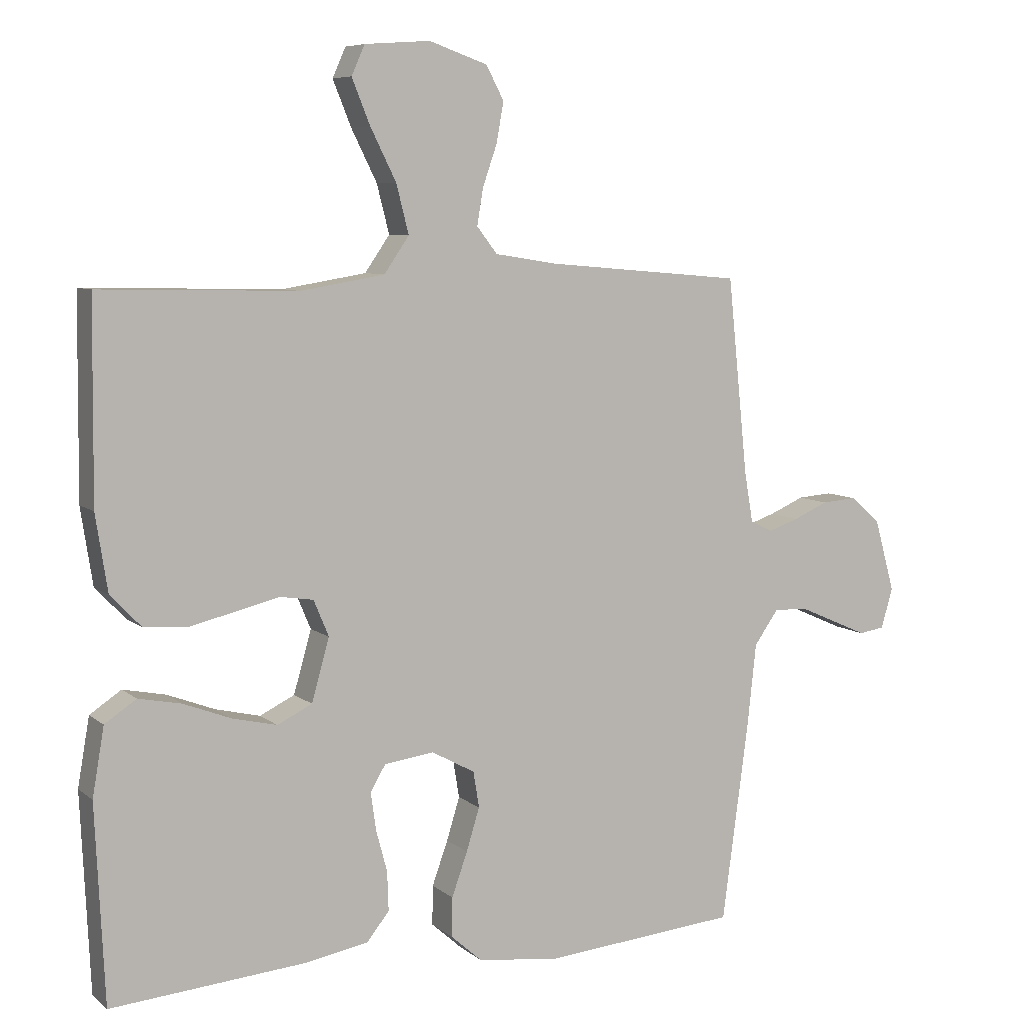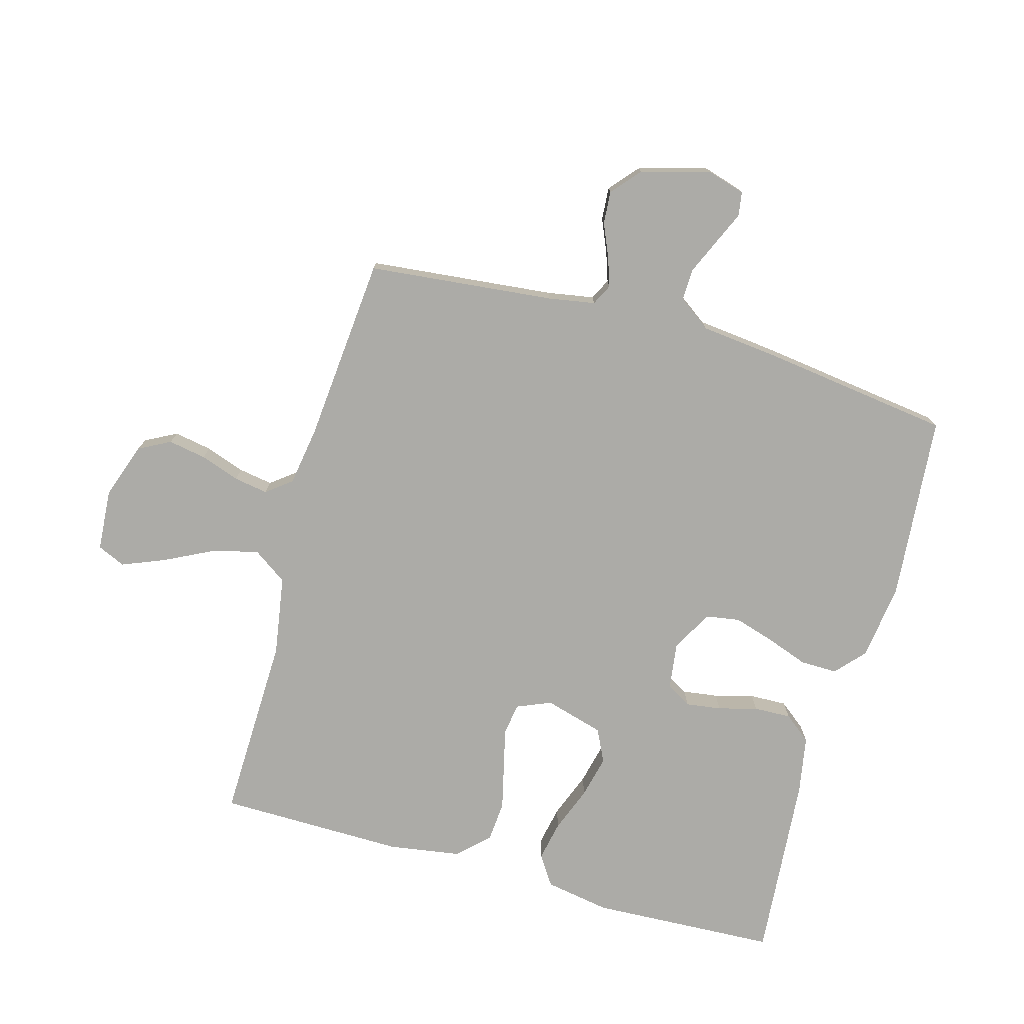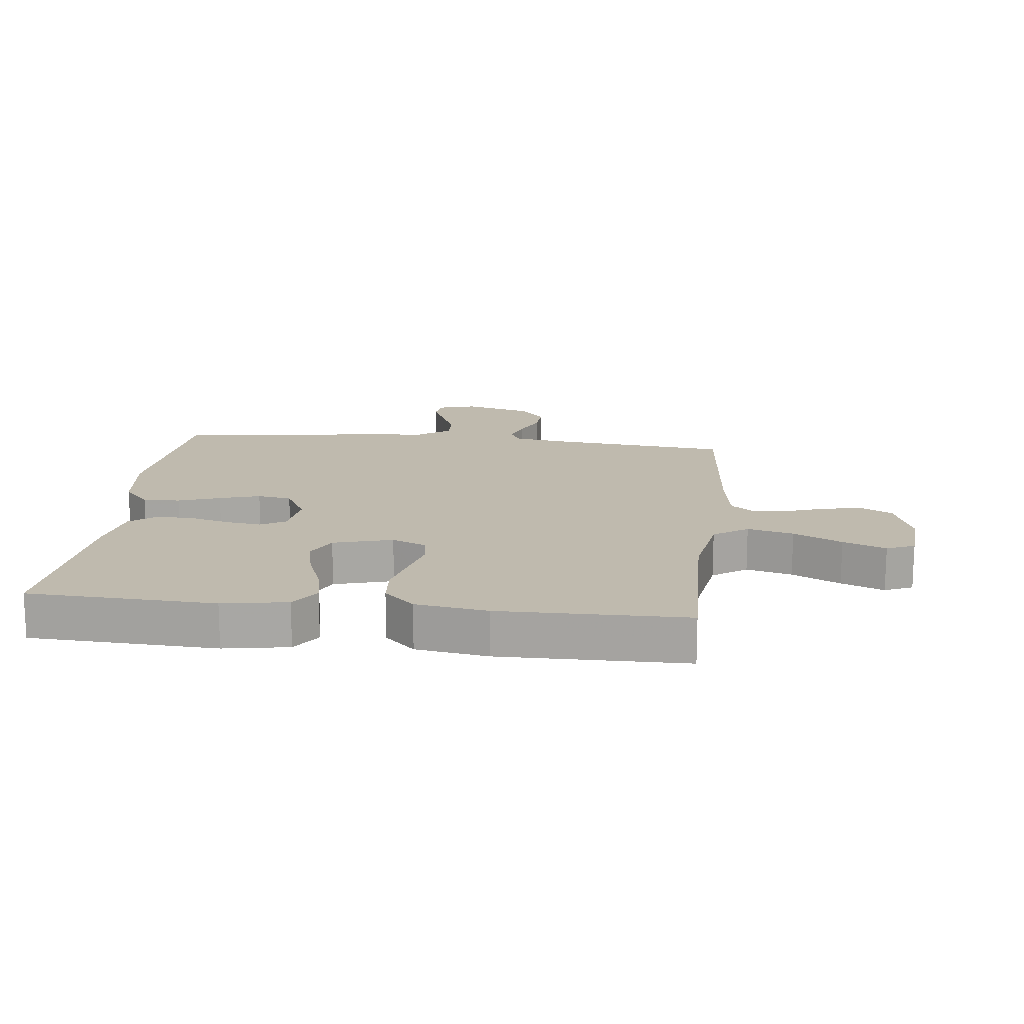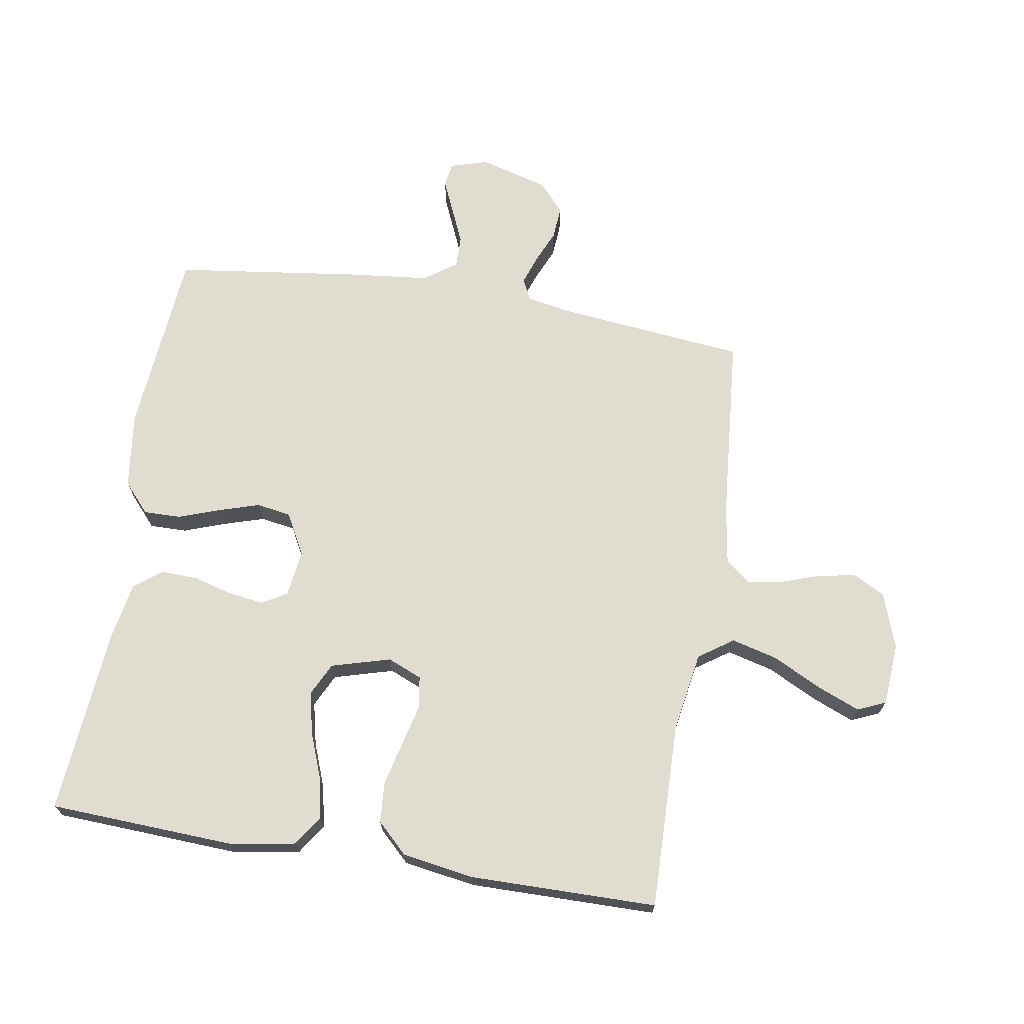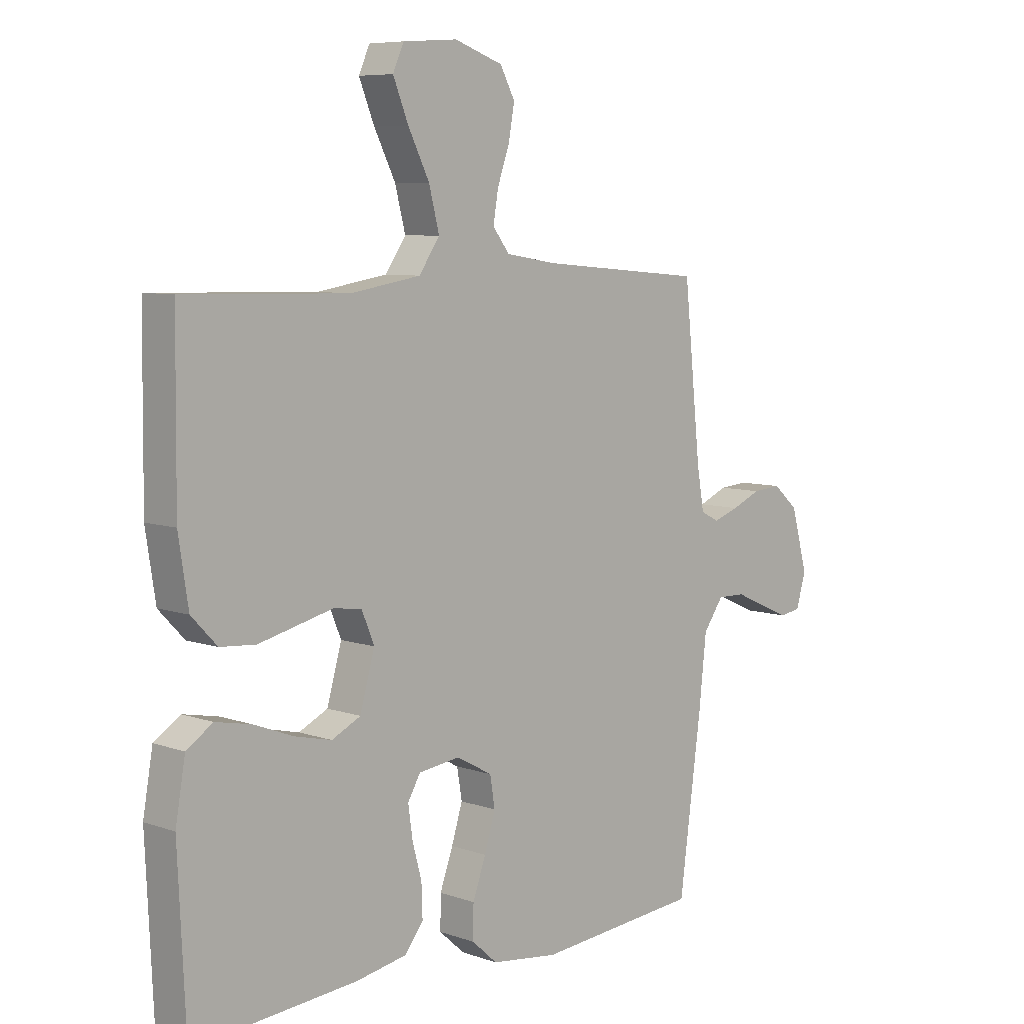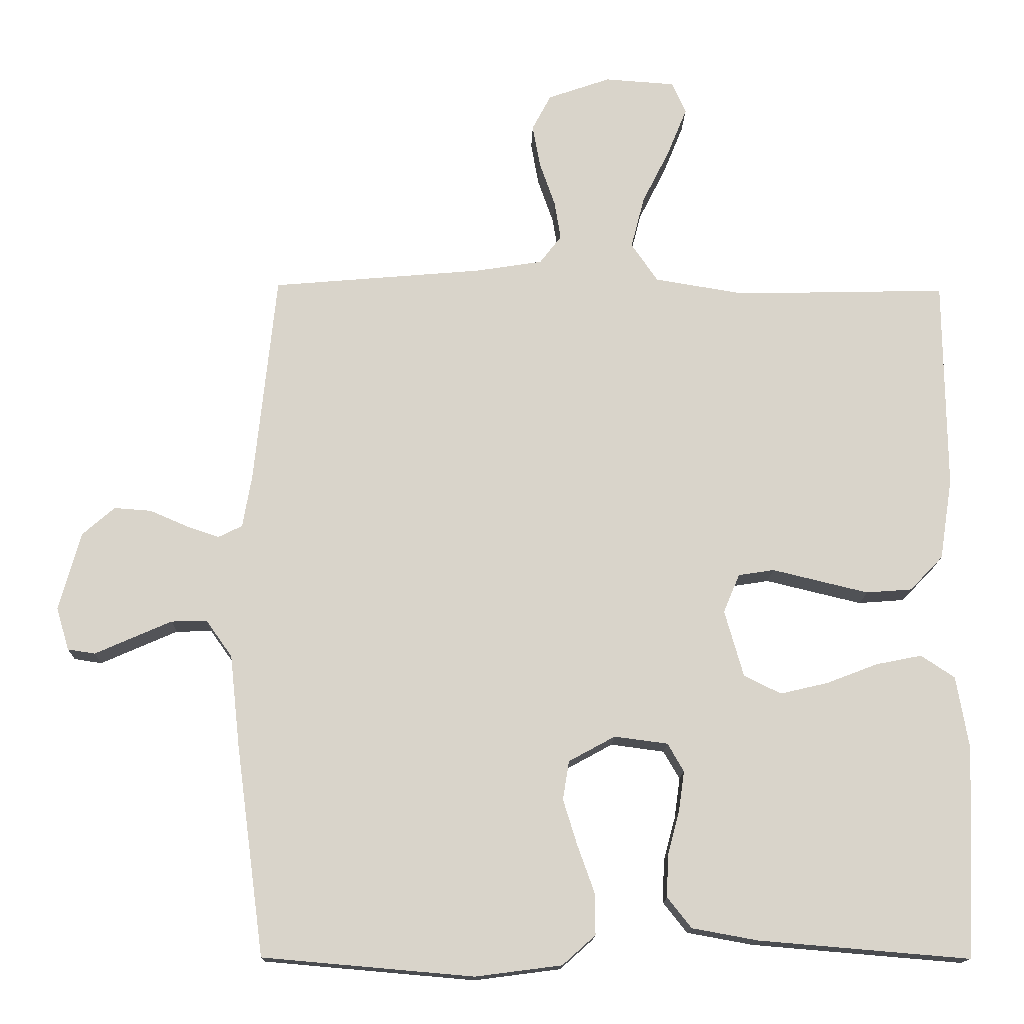
<metadata>
{"format":"obj","ext":"obj","renderer":"f3d","projection":"perspective","resolution":1024,"background":"white","views":[{"elev":7.3,"azim":-26.3,"up":"+Z"},{"elev":-76.2,"azim":74.3,"up":"+Y"},{"elev":15.8,"azim":-83.5,"up":"+Y"},{"elev":69.6,"azim":-80.6,"up":"+Y"},{"elev":7.3,"azim":-45.3,"up":"+Z"},{"elev":-14.9,"azim":178.6,"up":"+Z"}]}
</metadata>
<code>
v -0.5 0.07 -0.5
v -0.514 0.07 -0.2
v -0.496 0.07 -0.096
v -0.448 0.07 -0.064
v -0.383 0.07 -0.077
v -0.31 0.07 -0.105
v -0.242 0.07 -0.121
v -0.189 0.07 -0.095
v -0.162 0.07 0
v -0.185 0.07 0.055
v -0.236 0.07 0.063
v -0.302 0.07 0.047
v -0.373 0.07 0.03
v -0.438 0.07 0.035
v -0.485 0.07 0.084
v -0.503 0.07 0.2
v -0.5 0.07 0.5
v -0.2 0.07 0.493
v -0.072 0.07 0.514
v -0.034 0.07 0.569
v -0.053 0.07 0.643
v -0.092 0.07 0.721
v -0.12 0.07 0.79
v -0.1 0.07 0.835
v 0 0.07 0.842
v 0.089 0.07 0.811
v 0.116 0.07 0.76
v 0.105 0.07 0.699
v 0.083 0.07 0.636
v 0.074 0.07 0.581
v 0.105 0.07 0.541
v 0.2 0.07 0.526
v 0.5 0.07 0.5
v 0.531 0.07 0.2
v 0.544 0.07 0.125
v 0.578 0.07 0.108
v 0.625 0.07 0.124
v 0.678 0.07 0.147
v 0.731 0.07 0.151
v 0.777 0.07 0.111
v 0.808 0.07 0
v 0.79 0.07 -0.061
v 0.751 0.07 -0.067
v 0.699 0.07 -0.044
v 0.642 0.07 -0.019
v 0.591 0.07 -0.018
v 0.554 0.07 -0.07
v 0.54 0.07 -0.2
v 0.5 0.07 -0.5
v 0.2 0.07 -0.526
v 0.077 0.07 -0.51
v 0.03 0.07 -0.468
v 0.031 0.07 -0.408
v 0.055 0.07 -0.341
v 0.075 0.07 -0.276
v 0.066 0.07 -0.221
v 0 0.07 -0.185
v -0.076 0.07 -0.195
v -0.099 0.07 -0.235
v -0.091 0.07 -0.292
v -0.074 0.07 -0.355
v -0.072 0.07 -0.415
v -0.106 0.07 -0.458
v -0.2 0.07 -0.475
v -0.5 0 -0.5
v -0.514 0 -0.2
v -0.496 0 -0.096
v -0.448 0 -0.064
v -0.383 0 -0.077
v -0.31 0 -0.105
v -0.242 0 -0.121
v -0.189 0 -0.095
v -0.162 0 0
v -0.185 0 0.055
v -0.236 0 0.063
v -0.302 0 0.047
v -0.373 0 0.03
v -0.438 0 0.035
v -0.485 0 0.084
v -0.503 0 0.2
v -0.5 0 0.5
v -0.2 0 0.493
v -0.072 0 0.514
v -0.034 0 0.569
v -0.053 0 0.643
v -0.092 0 0.721
v -0.12 0 0.79
v -0.1 0 0.835
v 0 0 0.842
v 0.089 0 0.811
v 0.116 0 0.76
v 0.105 0 0.699
v 0.083 0 0.636
v 0.074 0 0.581
v 0.105 0 0.541
v 0.2 0 0.526
v 0.5 0 0.5
v 0.531 0 0.2
v 0.544 0 0.125
v 0.578 0 0.108
v 0.625 0 0.124
v 0.678 0 0.147
v 0.731 0 0.151
v 0.777 0 0.111
v 0.808 0 0
v 0.79 0 -0.061
v 0.751 0 -0.067
v 0.699 0 -0.044
v 0.642 0 -0.019
v 0.591 0 -0.018
v 0.554 0 -0.07
v 0.54 0 -0.2
v 0.5 0 -0.5
v 0.2 0 -0.526
v 0.077 0 -0.51
v 0.03 0 -0.468
v 0.031 0 -0.408
v 0.055 0 -0.341
v 0.075 0 -0.276
v 0.066 0 -0.221
v 0 0 -0.185
v -0.076 0 -0.195
v -0.099 0 -0.235
v -0.091 0 -0.292
v -0.074 0 -0.355
v -0.072 0 -0.415
v -0.106 0 -0.458
v -0.2 0 -0.475
f 60 61 62 63
f 59 60 63 64
f 51 52 53 54
f 51 54 55
f 50 51 55
f 47 48 49 50
f 46 47 50 55
f 41 42 43 44
f 41 44 45
f 40 41 45 46
f 37 38 39 40
f 36 37 40 46
f 32 33 34
f 31 32 34 35
f 26 27 28 29
f 26 29 30
f 25 26 30
f 24 25 30
f 21 22 23 24
f 20 21 24 30
f 19 20 30 31
f 15 16 17 18
f 11 12 13 14
f 11 14 15 18
f 3 4 5 6
f 3 6 7
f 2 3 7
f 59 64 1 2
f 58 59 2 7
f 57 58 7 8
f 36 46 55 56
f 35 36 56 57
f 10 11 18 19
f 9 10 19 31
f 31 35 57
f 8 9 31 57
f 127 126 125 124
f 128 127 124 123
f 118 117 116 115
f 119 118 115
f 119 115 114
f 114 113 112 111
f 119 114 111 110
f 108 107 106 105
f 109 108 105
f 110 109 105 104
f 104 103 102 101
f 110 104 101 100
f 98 97 96
f 99 98 96 95
f 93 92 91 90
f 94 93 90
f 94 90 89
f 94 89 88
f 88 87 86 85
f 94 88 85 84
f 95 94 84 83
f 82 81 80 79
f 78 77 76 75
f 82 79 78 75
f 70 69 68 67
f 71 70 67
f 71 67 66
f 66 65 128 123
f 71 66 123 122
f 72 71 122 121
f 120 119 110 100
f 121 120 100 99
f 83 82 75 74
f 95 83 74 73
f 121 99 95
f 121 95 73 72
f 1 65 66 2
f 2 66 67 3
f 3 67 68 4
f 4 68 69 5
f 5 69 70 6
f 6 70 71 7
f 7 71 72 8
f 8 72 73 9
f 9 73 74 10
f 10 74 75 11
f 11 75 76 12
f 12 76 77 13
f 13 77 78 14
f 14 78 79 15
f 15 79 80 16
f 16 80 81 17
f 17 81 82 18
f 18 82 83 19
f 19 83 84 20
f 20 84 85 21
f 21 85 86 22
f 22 86 87 23
f 23 87 88 24
f 24 88 89 25
f 25 89 90 26
f 26 90 91 27
f 27 91 92 28
f 28 92 93 29
f 29 93 94 30
f 30 94 95 31
f 31 95 96 32
f 32 96 97 33
f 33 97 98 34
f 34 98 99 35
f 35 99 100 36
f 36 100 101 37
f 37 101 102 38
f 38 102 103 39
f 39 103 104 40
f 40 104 105 41
f 41 105 106 42
f 42 106 107 43
f 43 107 108 44
f 44 108 109 45
f 45 109 110 46
f 46 110 111 47
f 47 111 112 48
f 48 112 113 49
f 49 113 114 50
f 50 114 115 51
f 51 115 116 52
f 52 116 117 53
f 53 117 118 54
f 54 118 119 55
f 55 119 120 56
f 56 120 121 57
f 57 121 122 58
f 58 122 123 59
f 59 123 124 60
f 60 124 125 61
f 61 125 126 62
f 62 126 127 63
f 63 127 128 64
f 64 128 65 1

</code>
